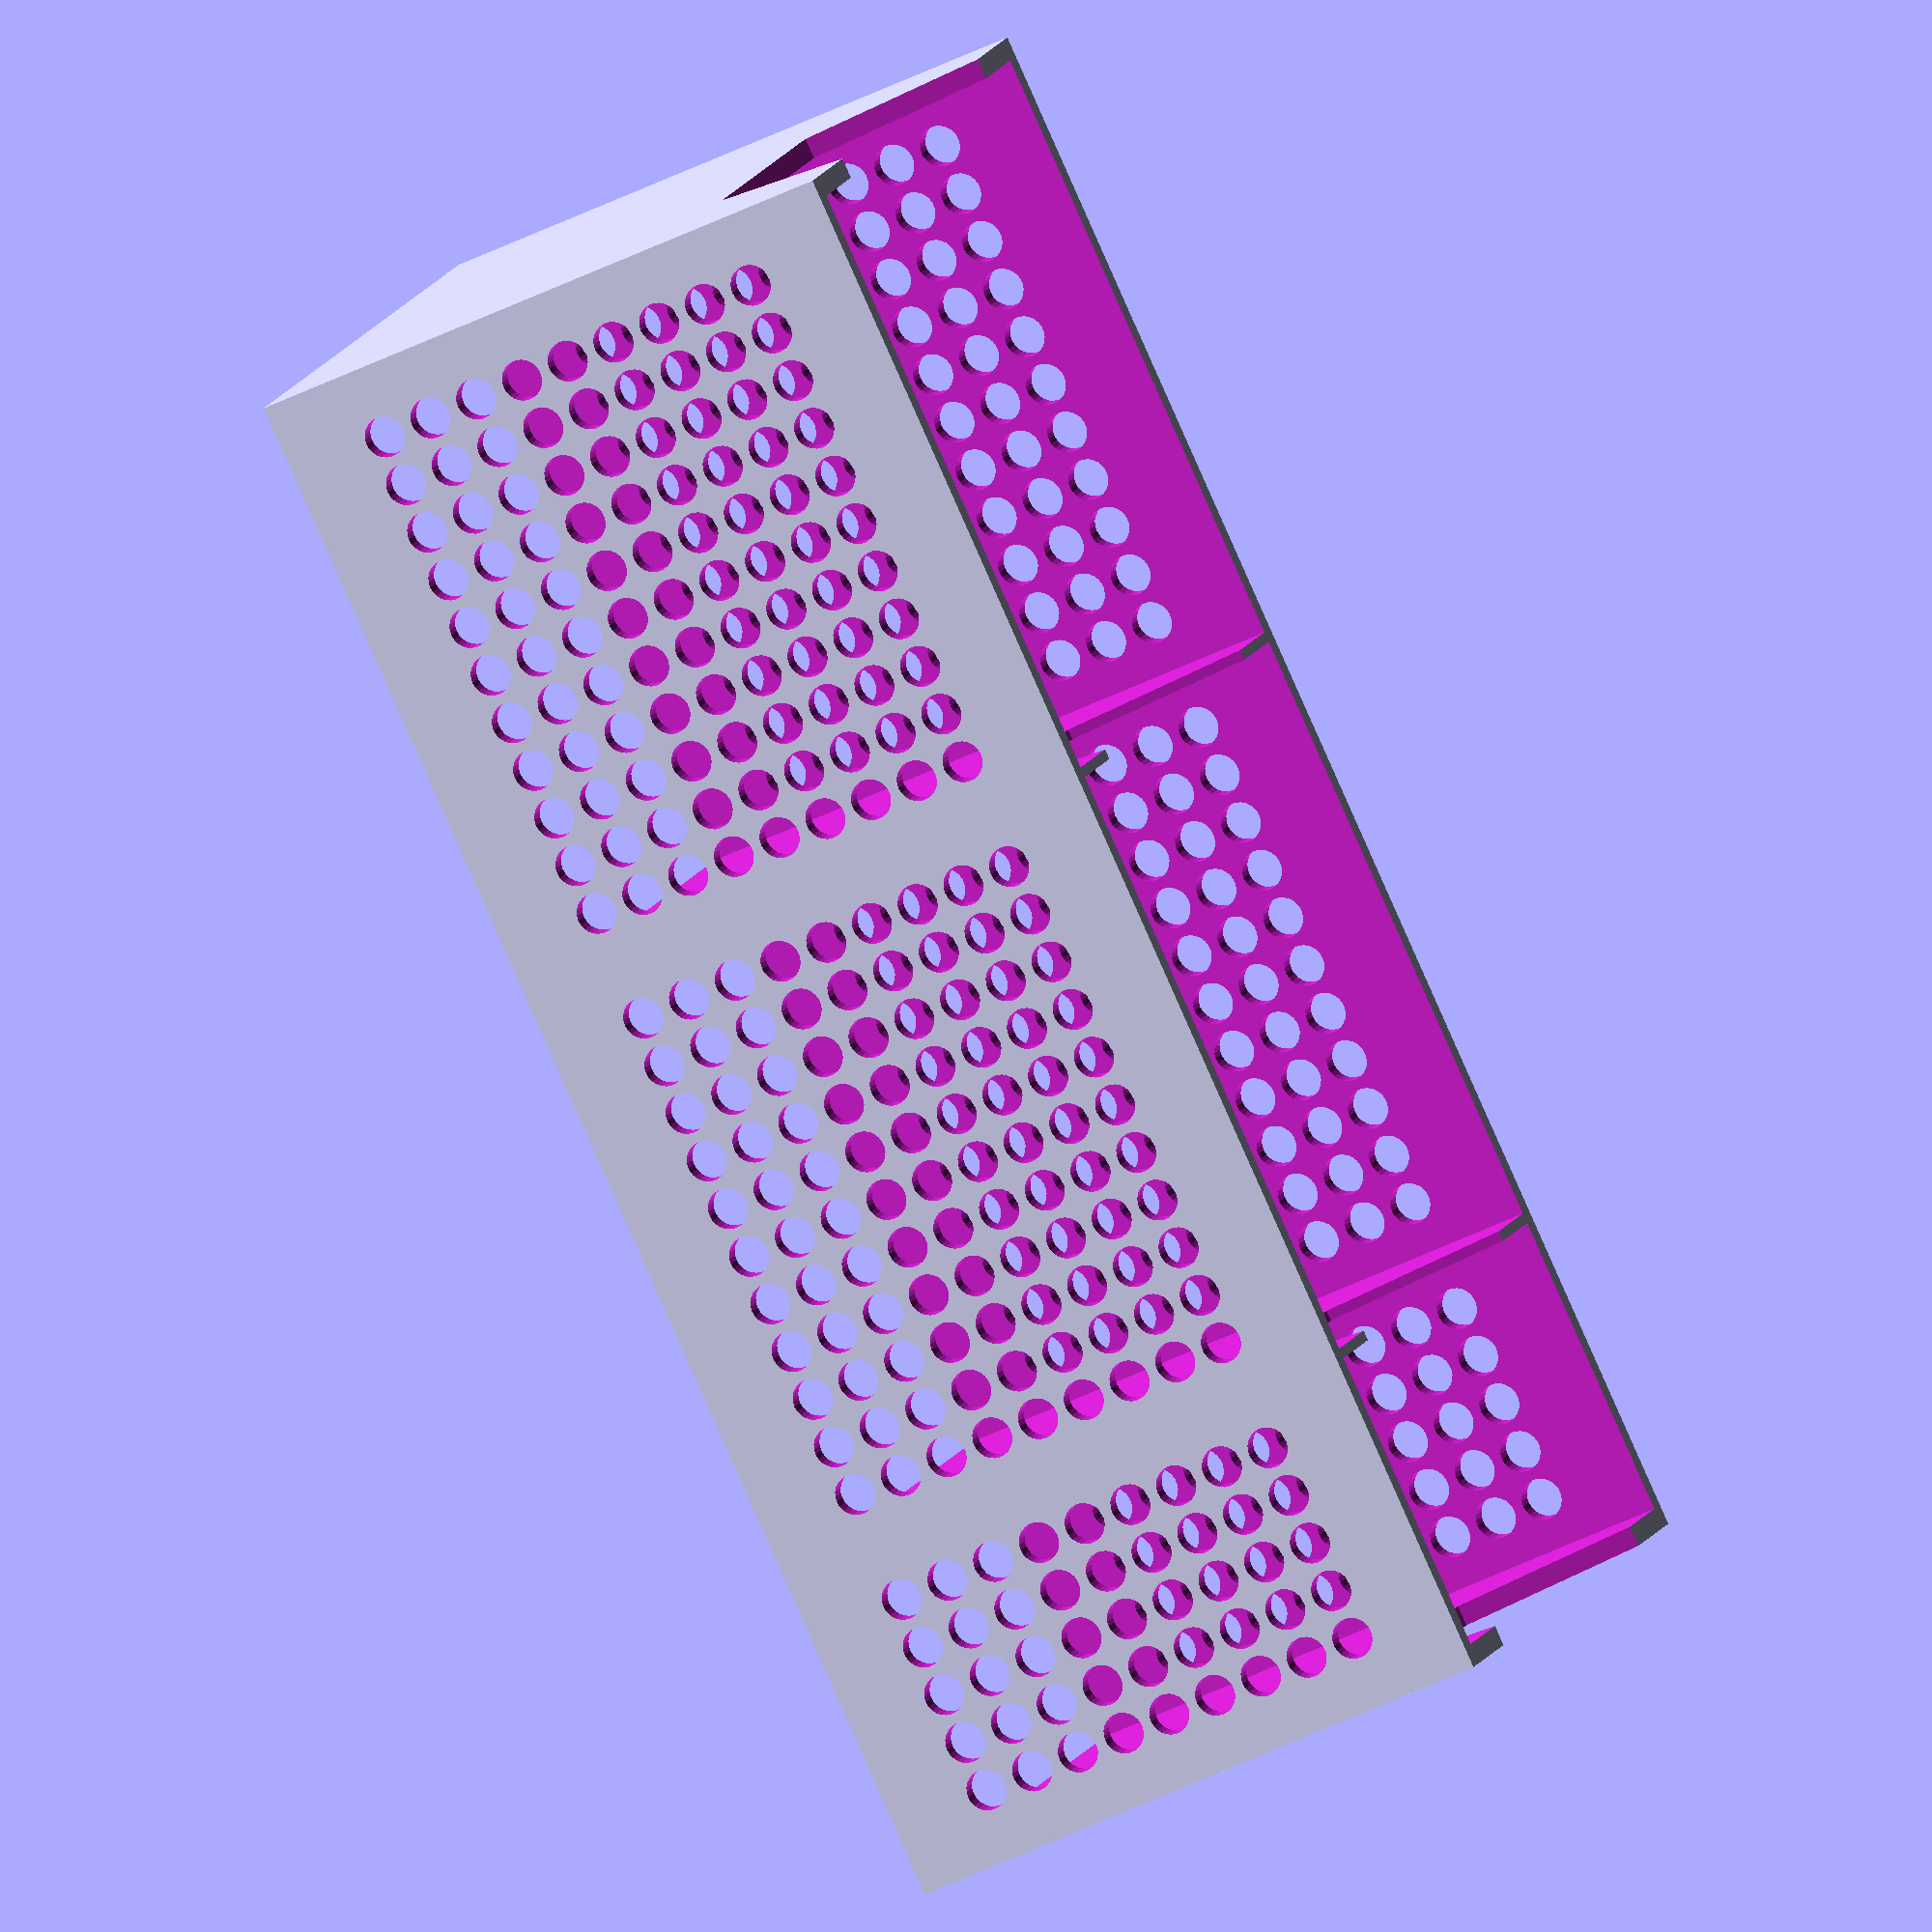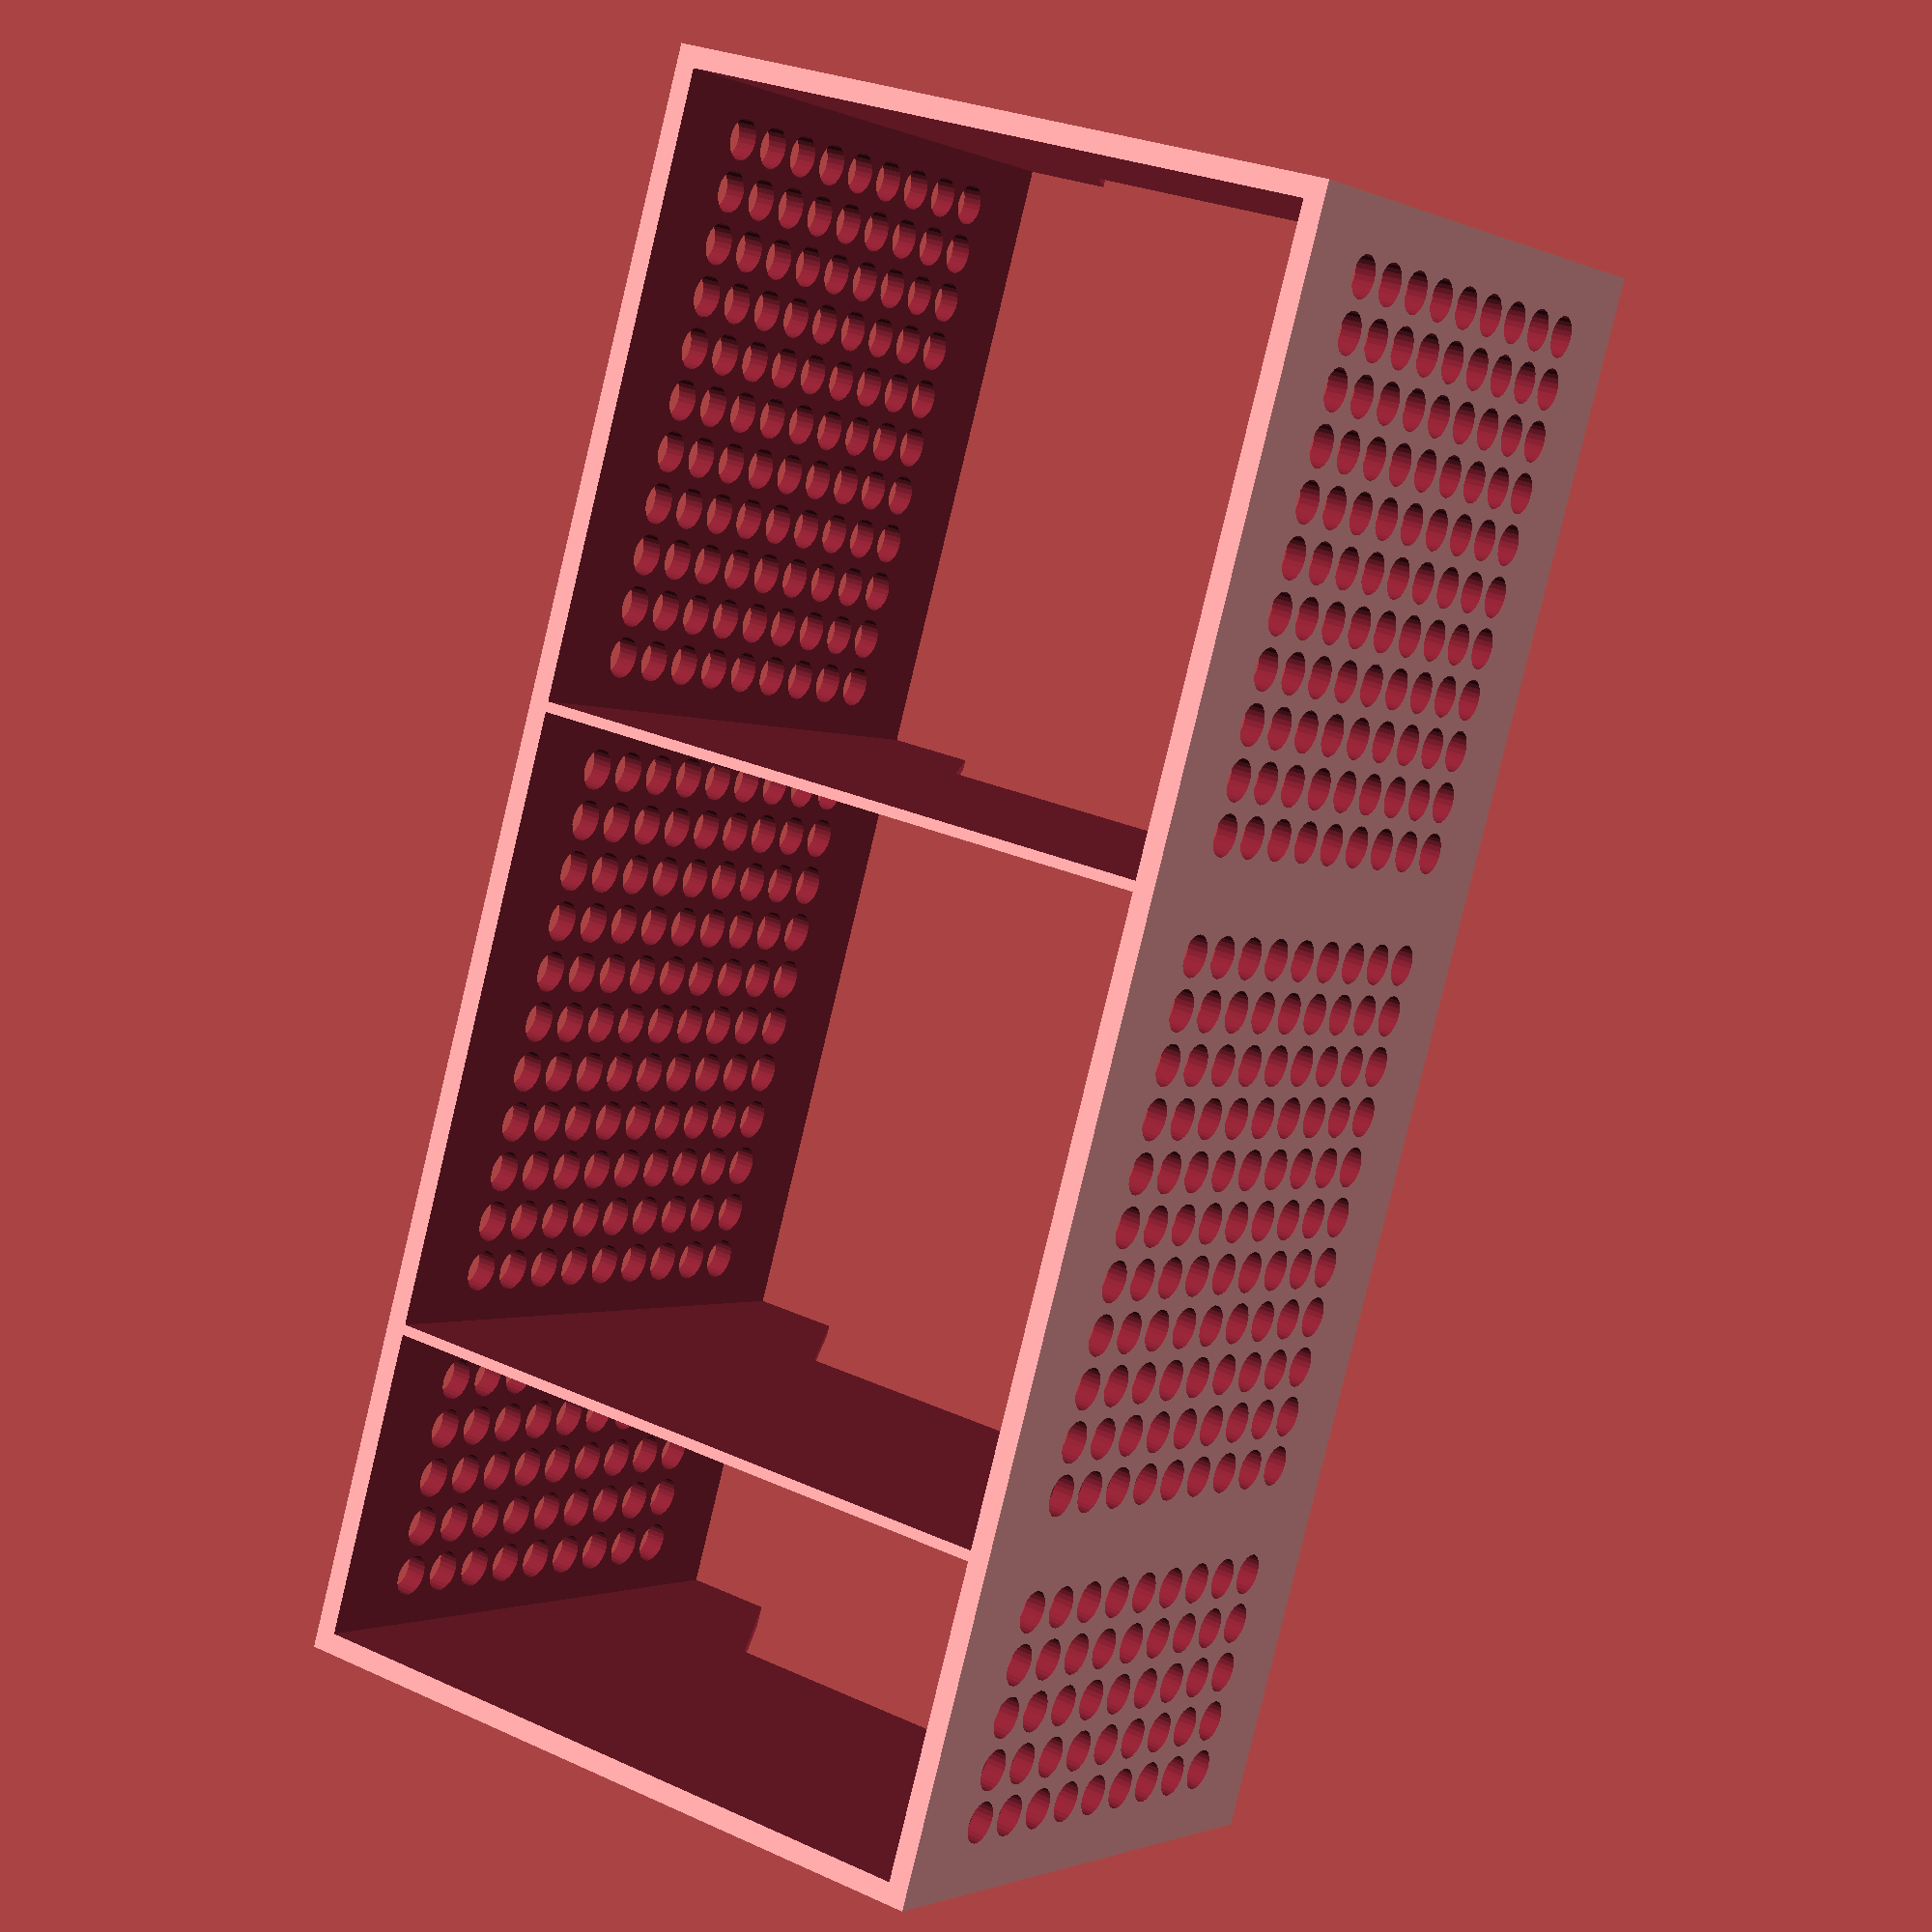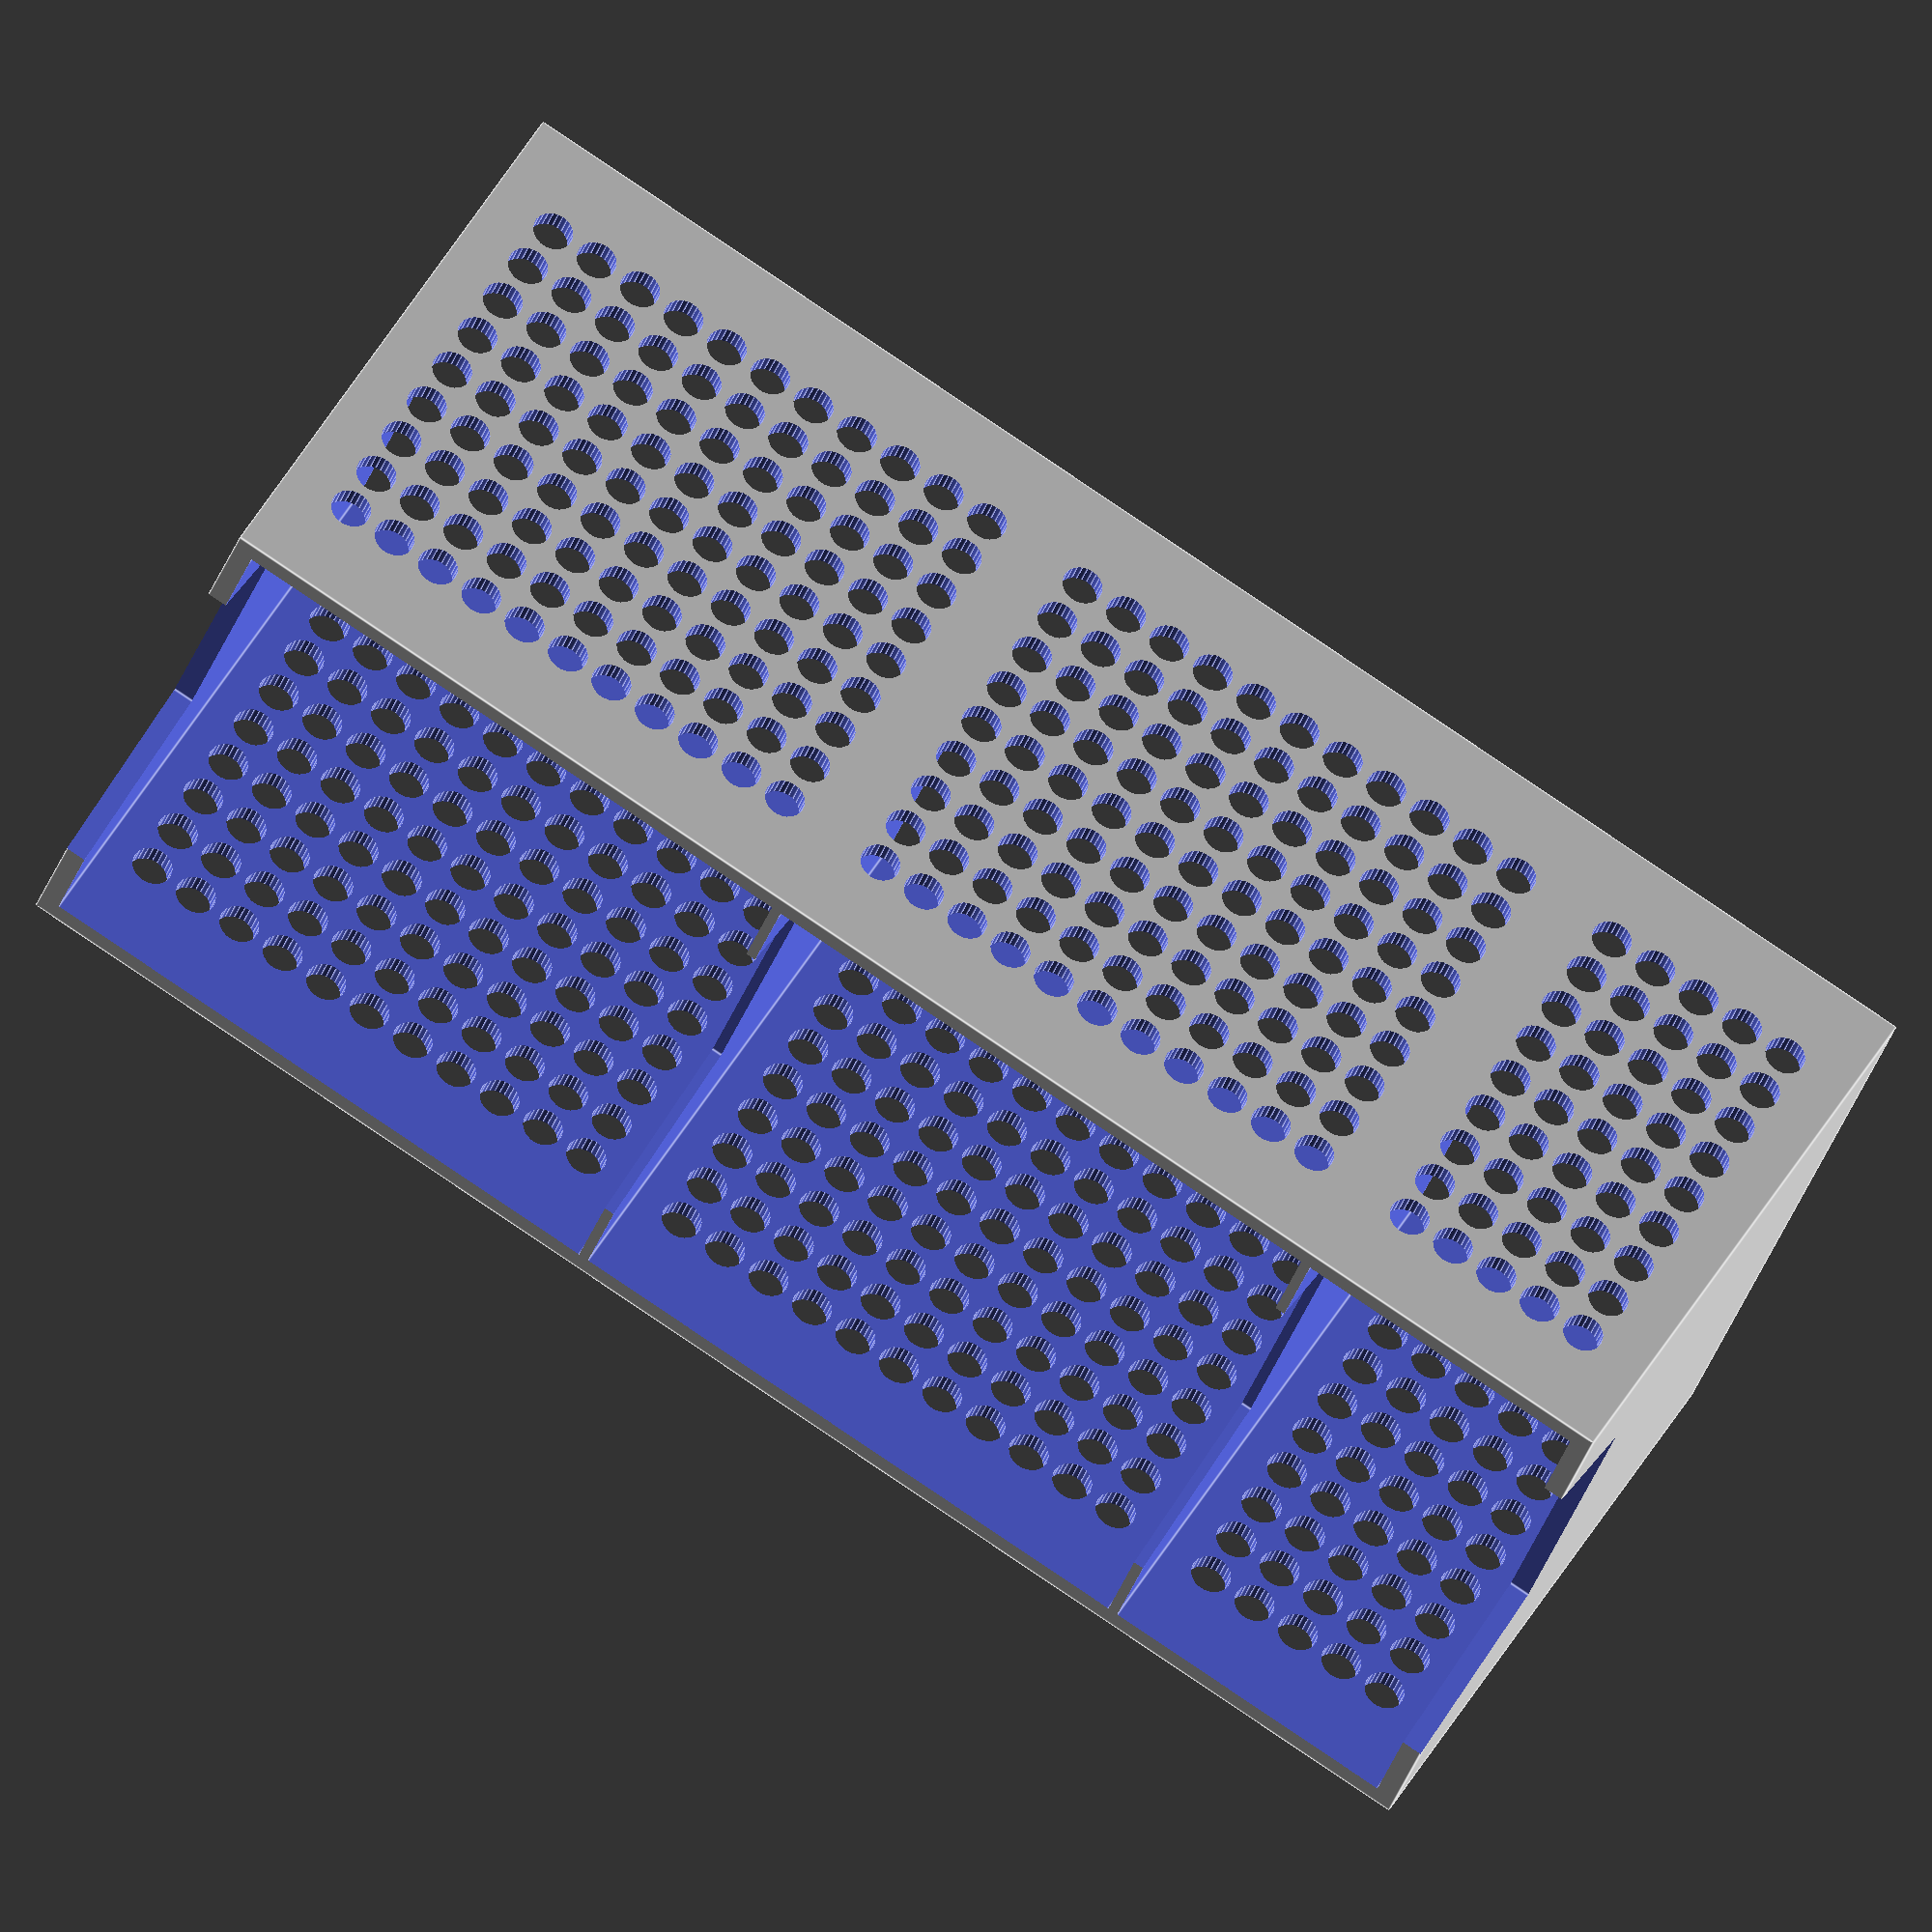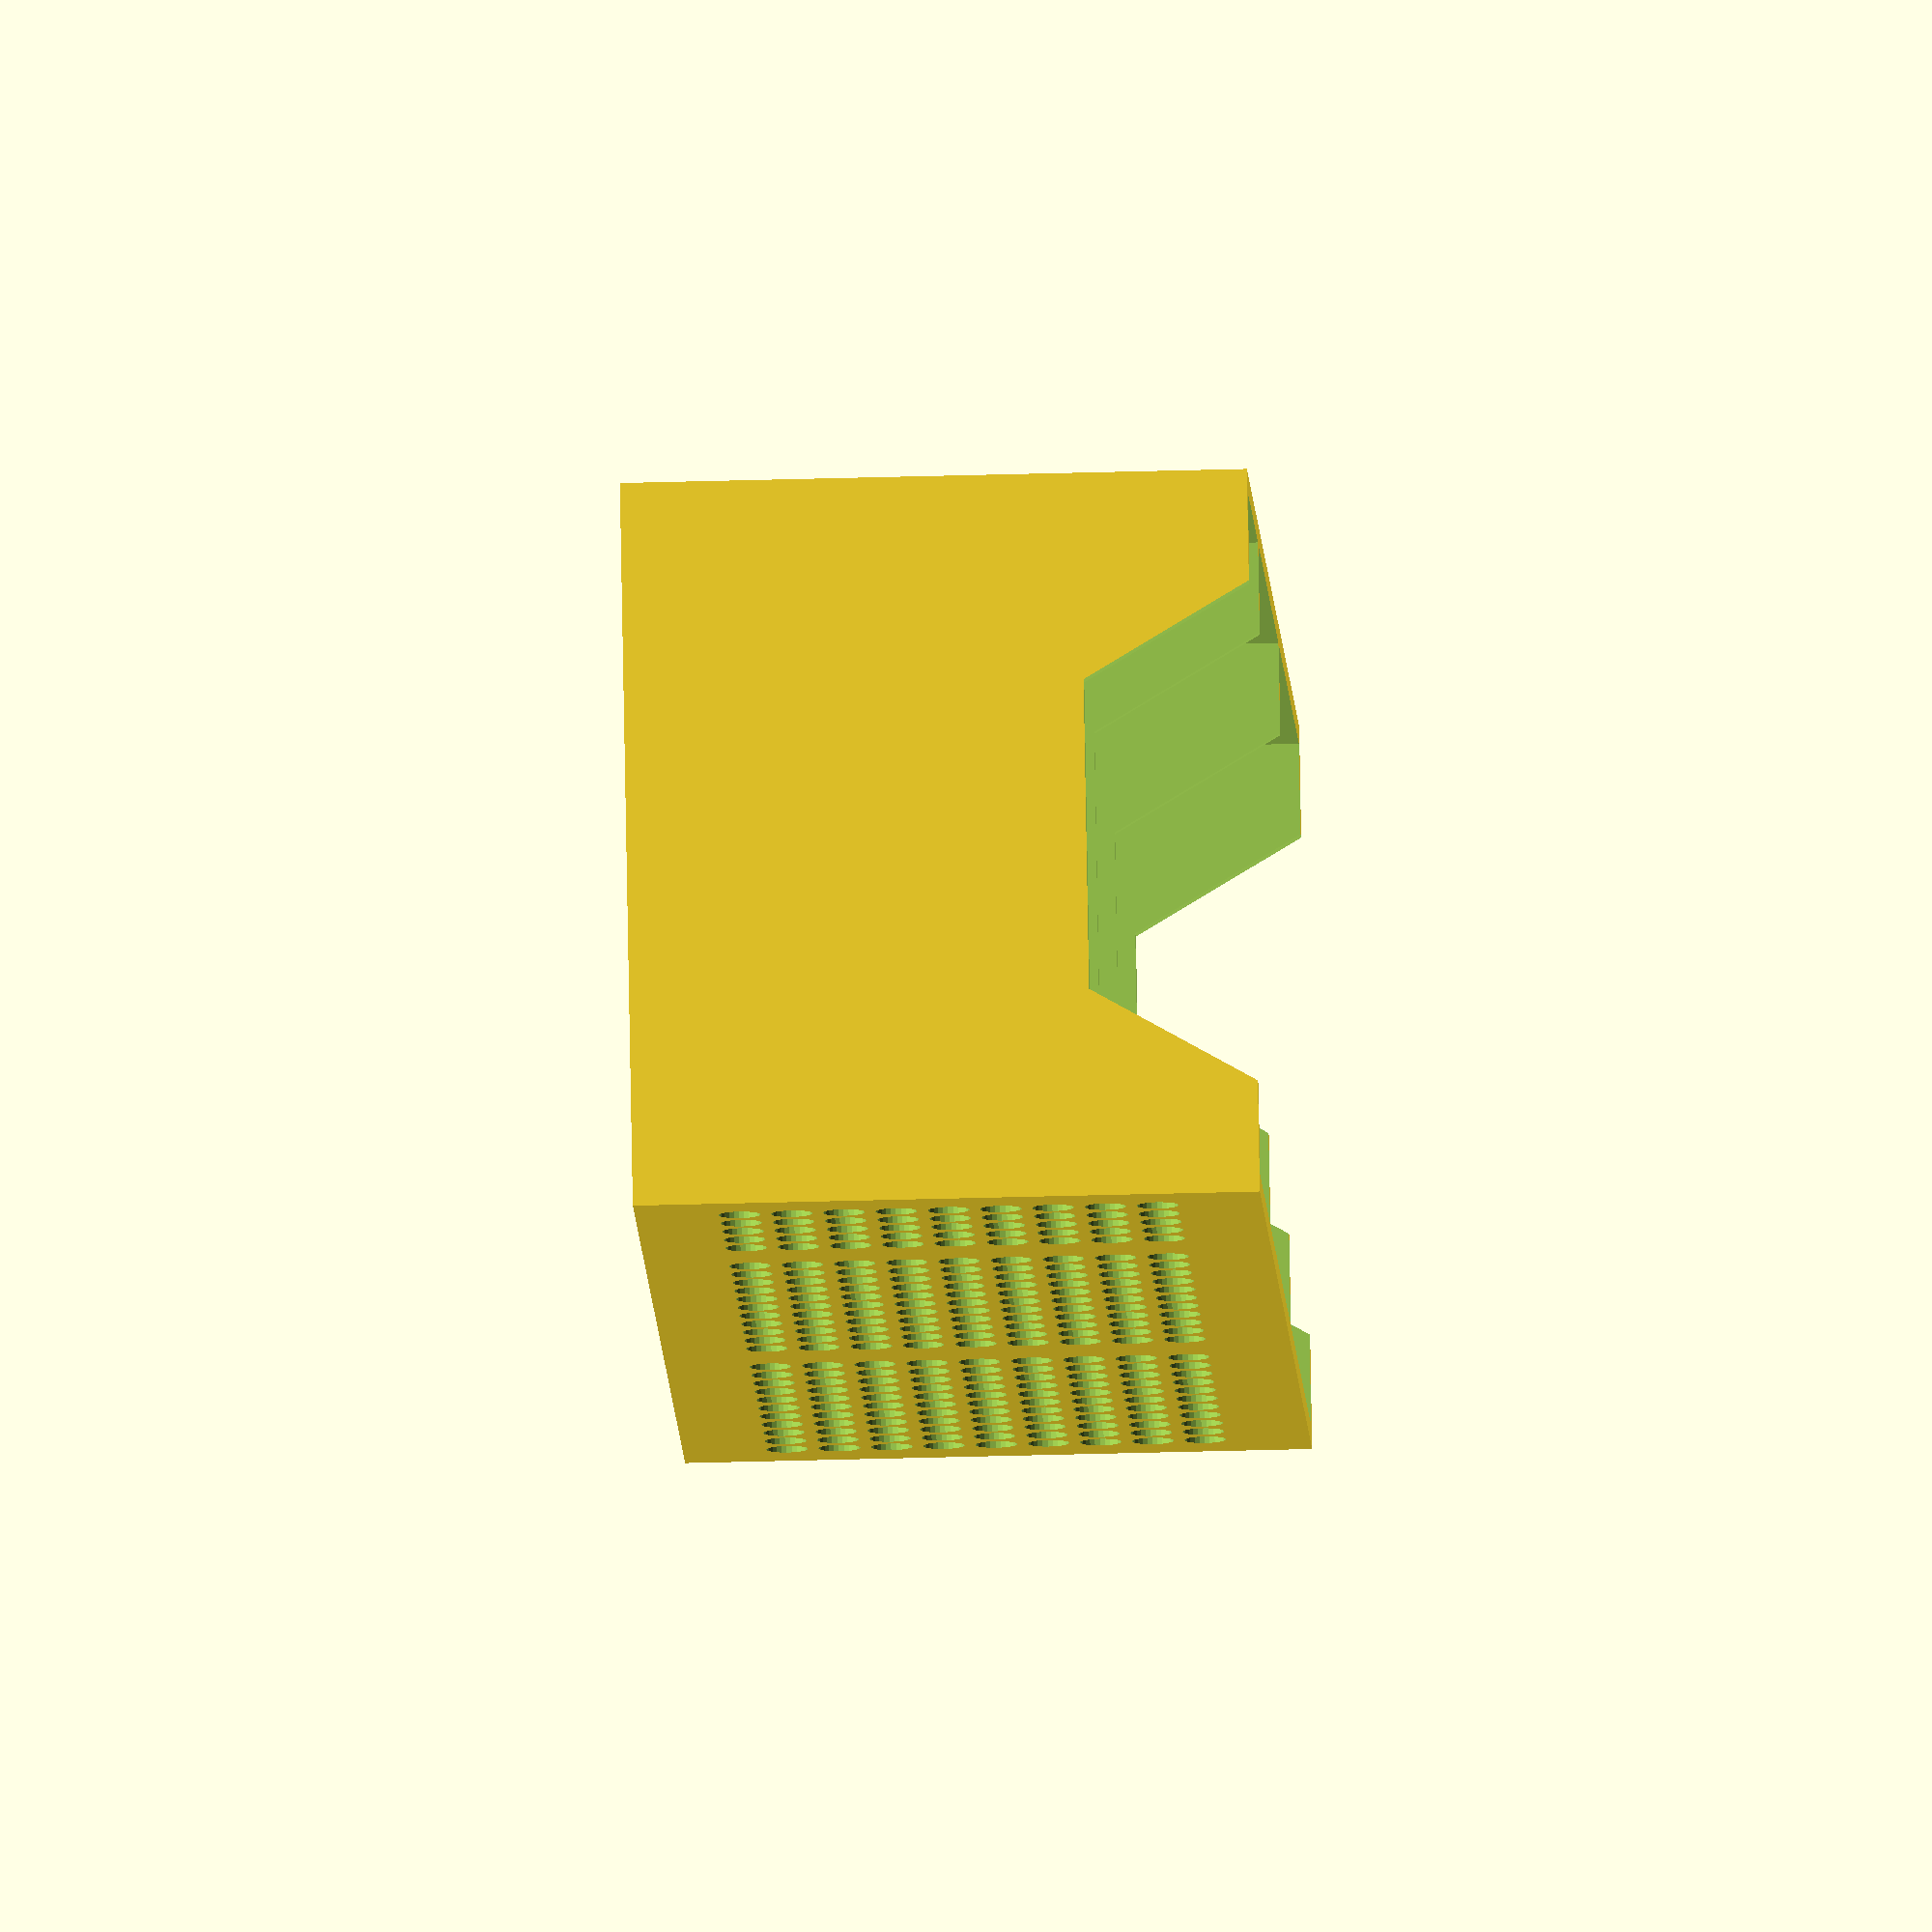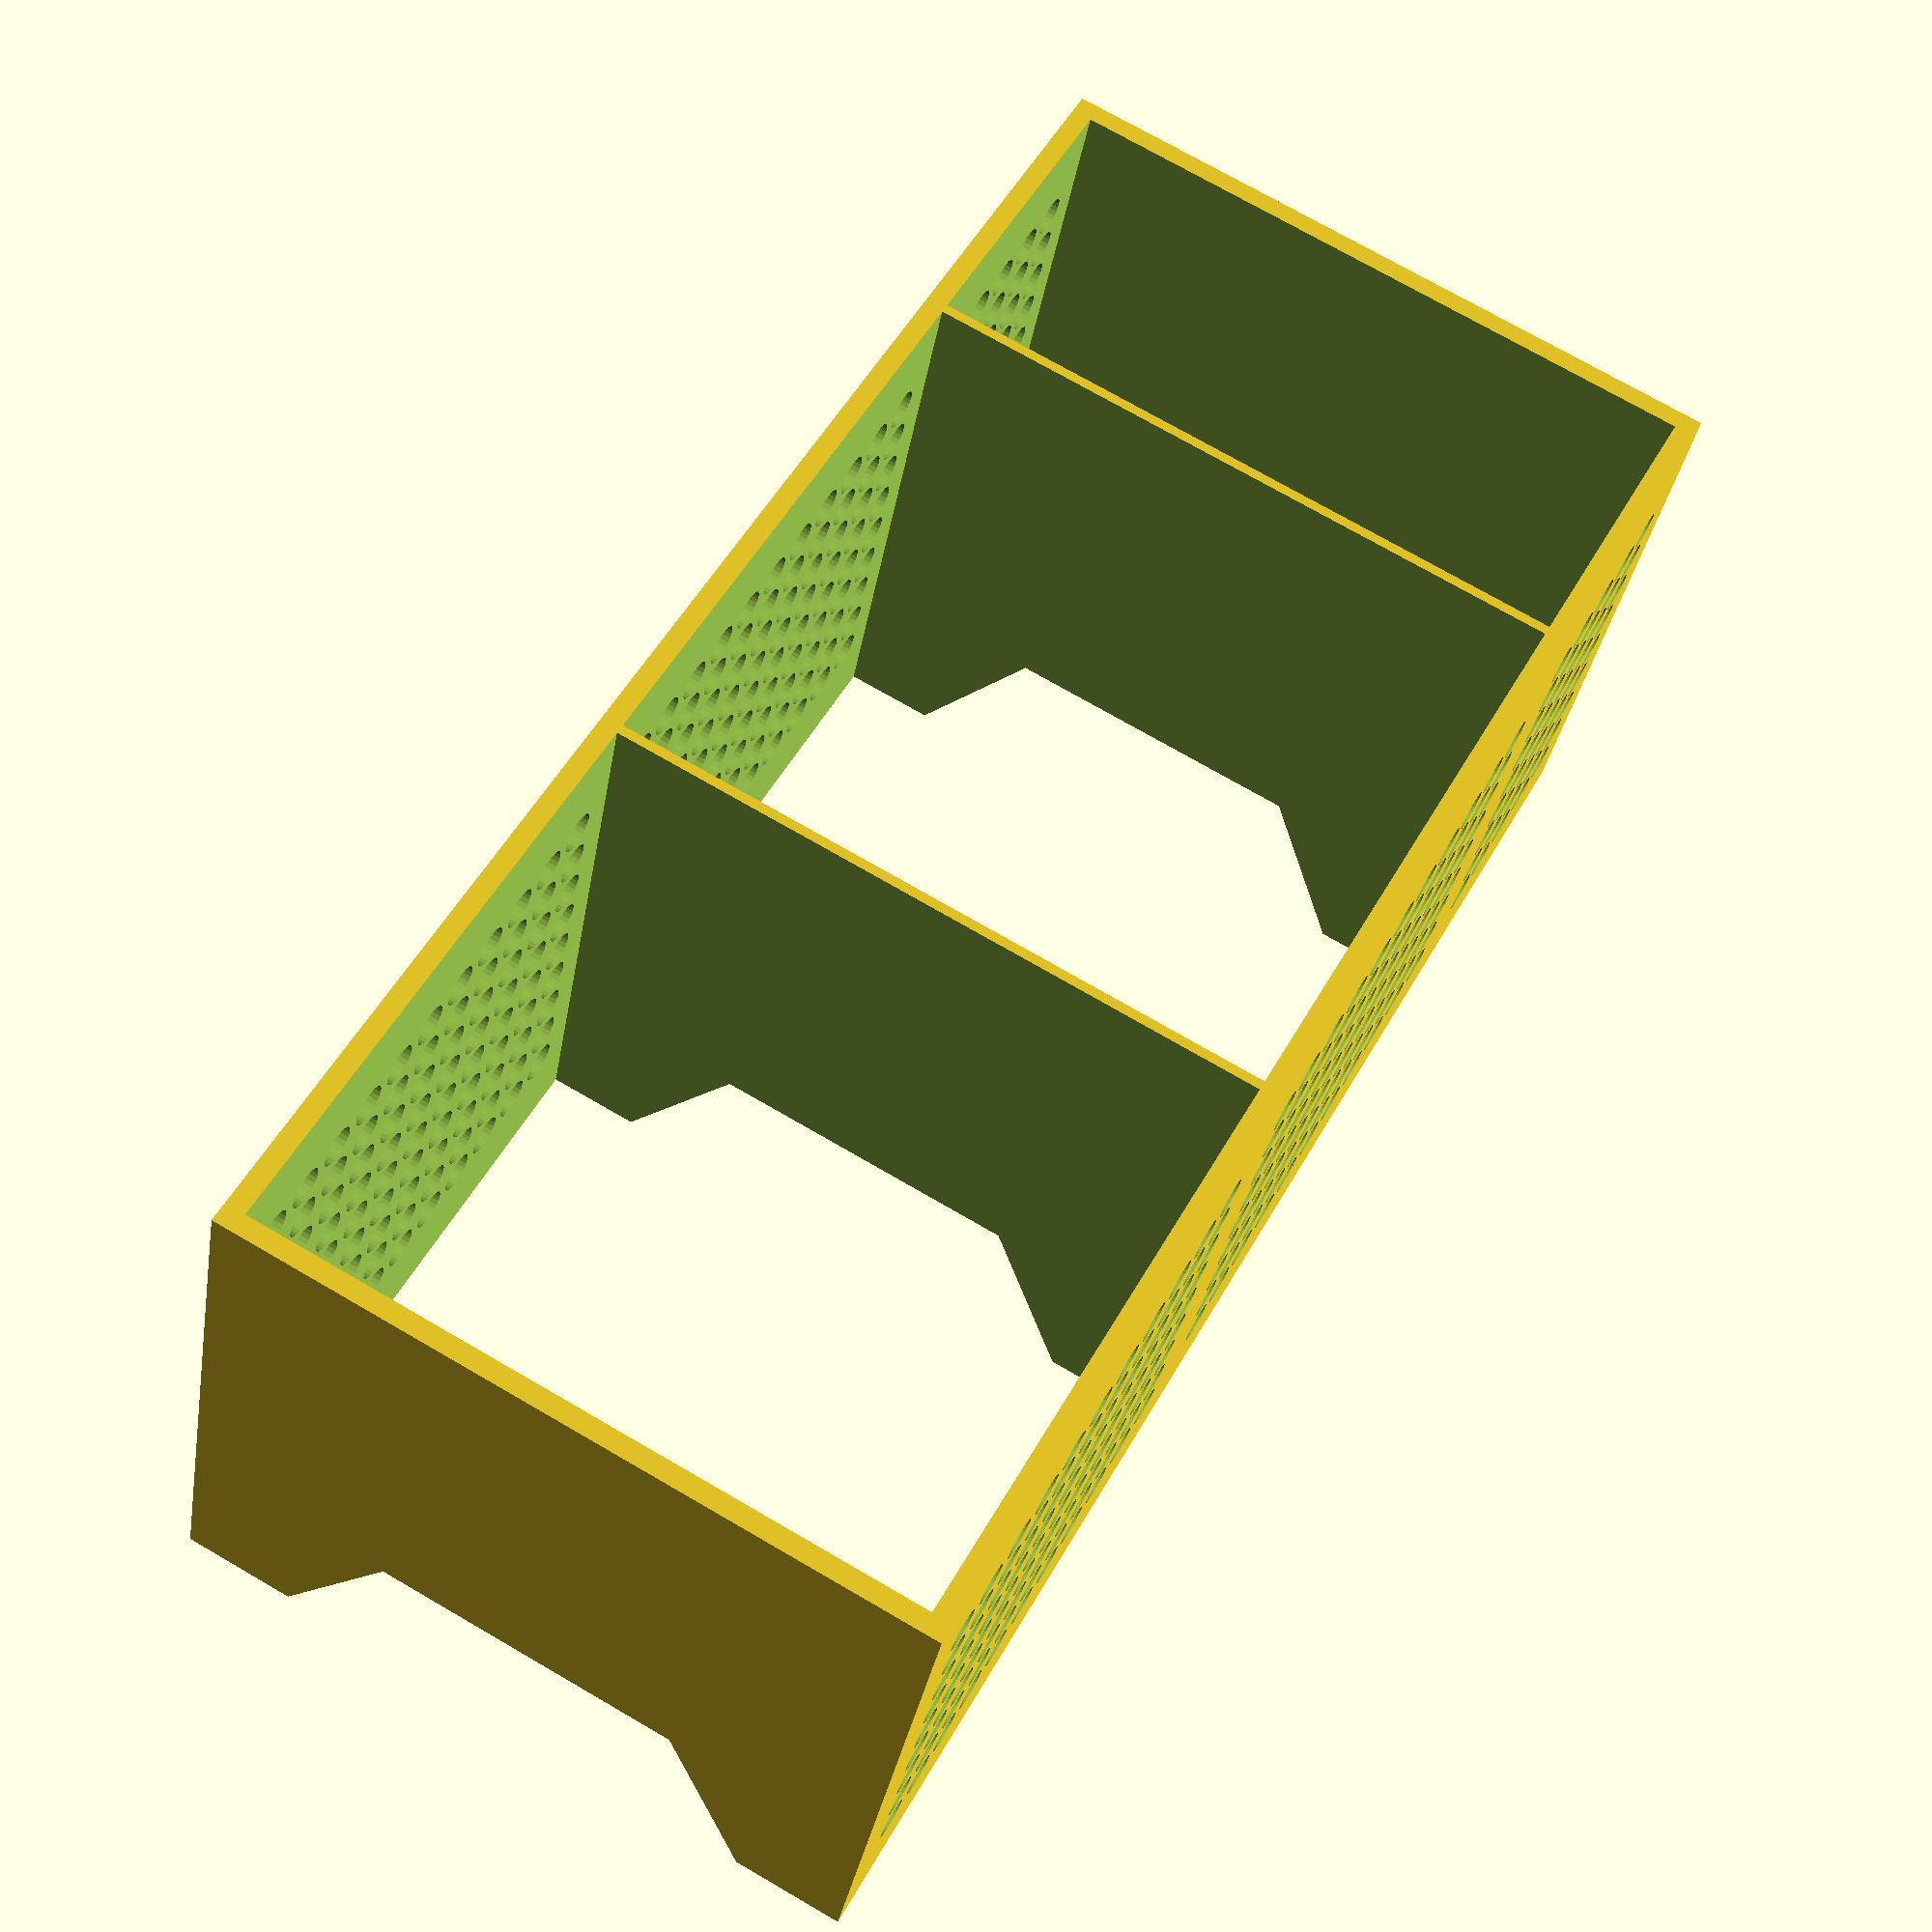
<openscad>
// The first storage is only for cards, 

// Input parameter
width = 70;
height = 60;
outerThickness = 2;
groundThickness = -1; // -1 no ground or 2,3,4 .. don't use 0
pocketSeparatorThickness = 1;
pockets = [60, 60, 30];

// main
function sumv(v, i, s = 0) = (i == s ? v[i]  : v[i] + sumv(v, i-1, s));
function pocketStart(v, i) = (i == 0 ? outerThickness  : v[i-1] + pocketSeparatorThickness + pocketStart(v, i-1));
function spareSpaceW(w) = w - 20 > 0 ? (w - 10) / 2 : 0;
function spareSpaceH(w, h) = spareSpaceW(w) > 0 ? (-h - spareSpaceW(w) / 3) : 0;

hIndex = len(pockets) - 1;
length = sumv(pockets, hIndex) + (2 * outerThickness) + (hIndex * pocketSeparatorThickness);

difference() {
    cube([width, length, height]);
    // spare space to easier to take the cards out
    rotate([-90, 0, 0])
        translate([width / 2, spareSpaceH(width, height), -1])
            cylinder(length + 2, spareSpaceW(width), spareSpaceW(width), $fn=6);
    // pockets for cards
    for (i=[0:hIndex]) {
        translate([outerThickness, pocketStart(pockets, i), groundThickness])
            cube([(width - 2 * outerThickness), pockets[i], height + 2]);
    }
    // reduce neccessary amount of filament
    for (i=[0:hIndex]) {
        for (x=[1:(pockets[i]/5)-1]) {
            for (z=[0:(height/5)-4]) {
                rotate([0, 90, 0])
                    translate([-10 - z * 5, pocketStart(pockets, i) + x * 5, -1])
                        cylinder(width + 2, 2, 2, $fn=25);
            }
        }
    }
}

</openscad>
<views>
elev=48.4 azim=123.3 roll=299.0 proj=o view=wireframe
elev=181.4 azim=344.0 roll=327.9 proj=p view=wireframe
elev=130.8 azim=288.6 roll=151.1 proj=o view=edges
elev=217.9 azim=61.2 roll=267.9 proj=o view=wireframe
elev=33.0 azim=331.2 roll=170.7 proj=p view=solid
</views>
